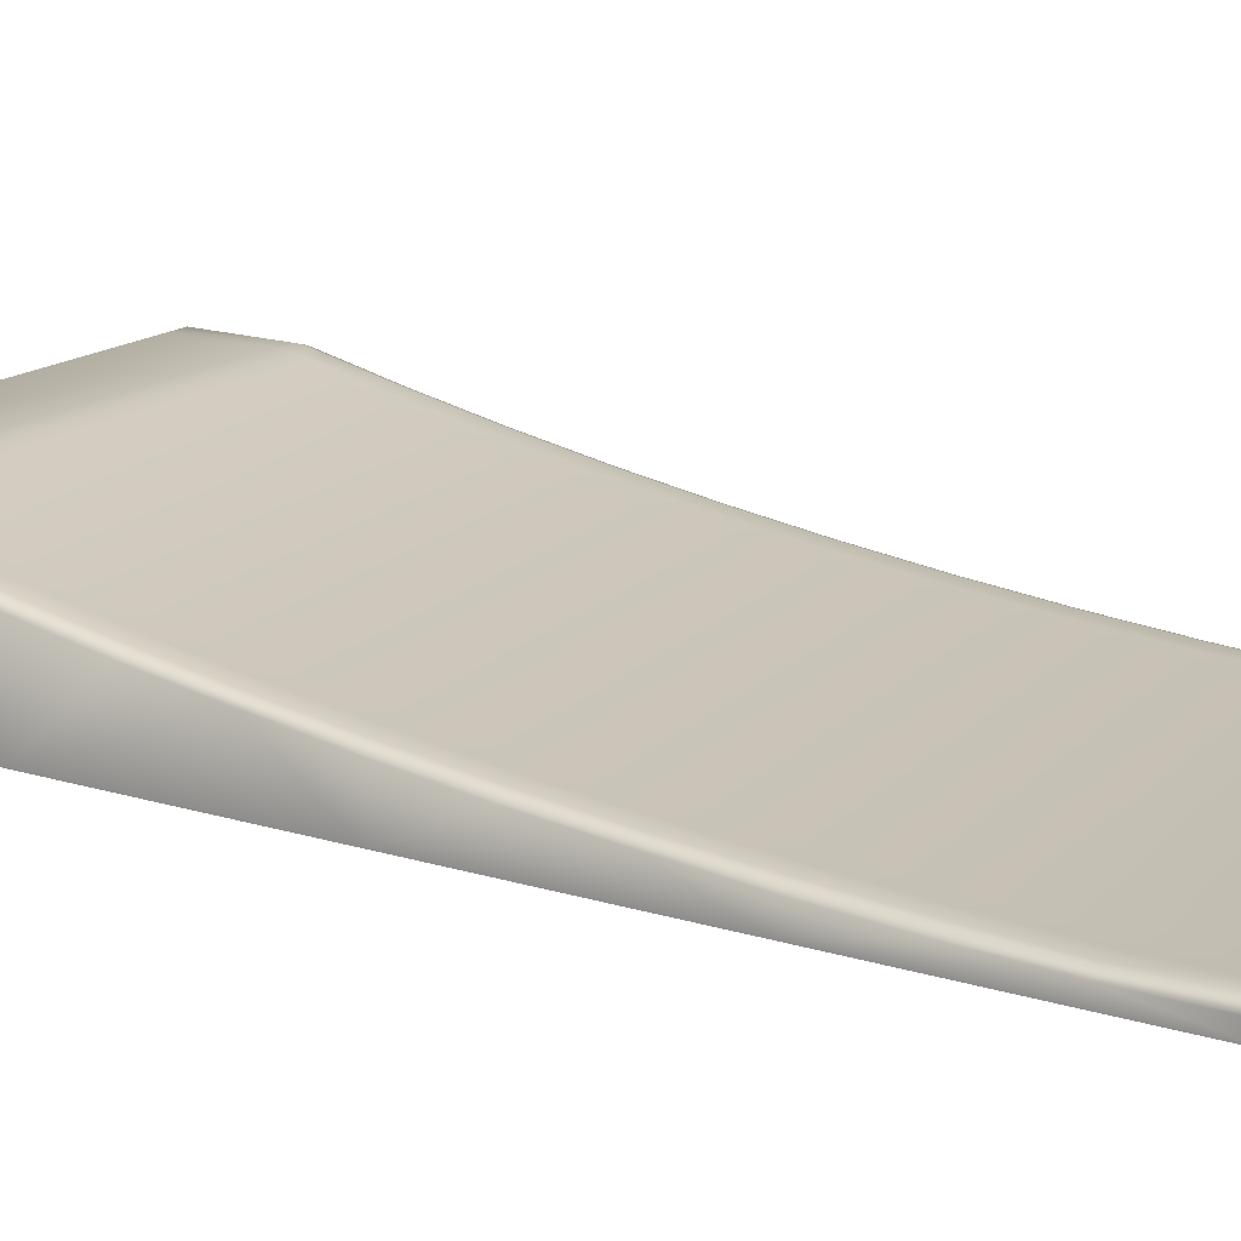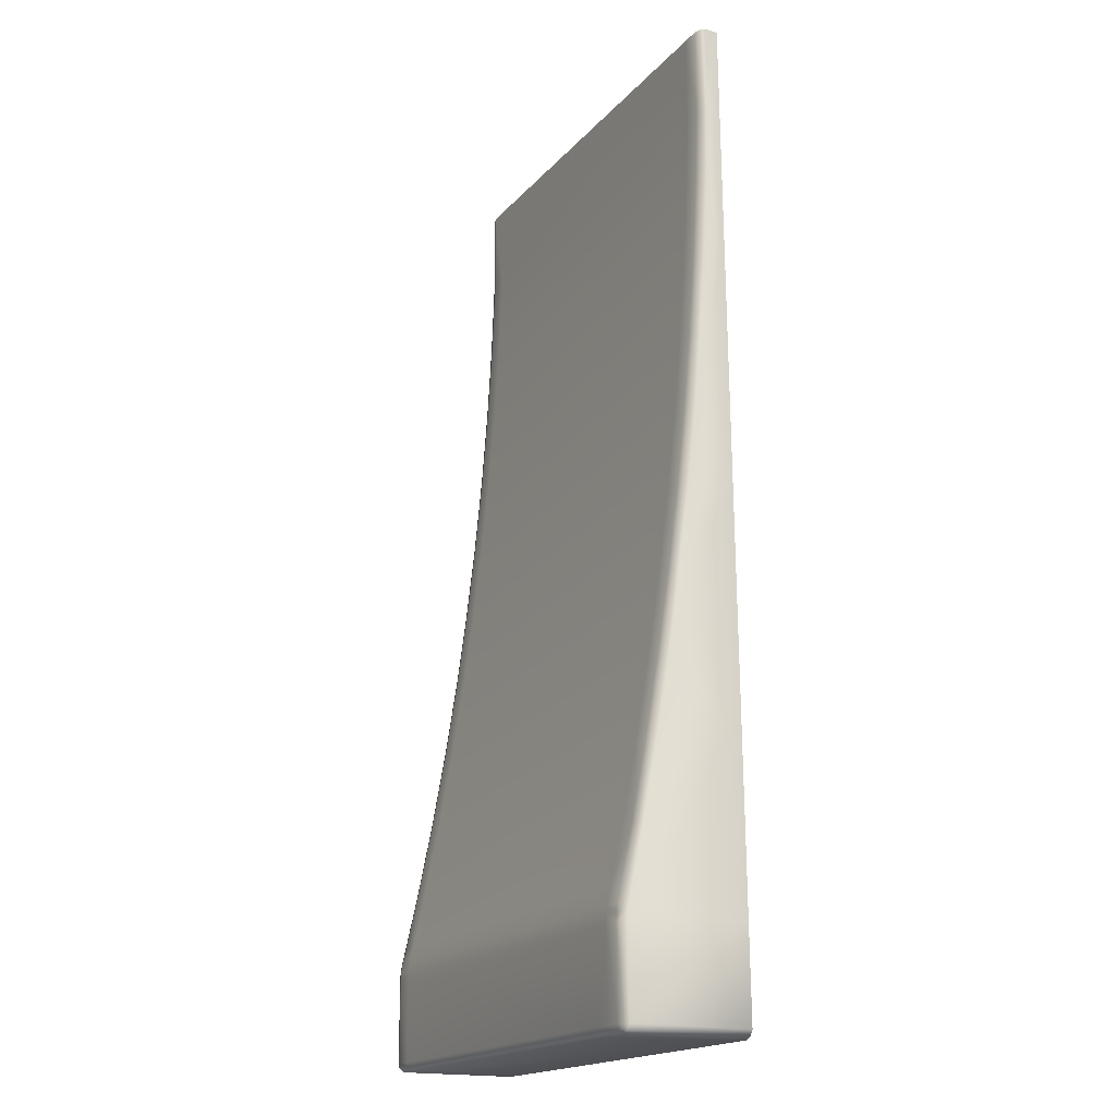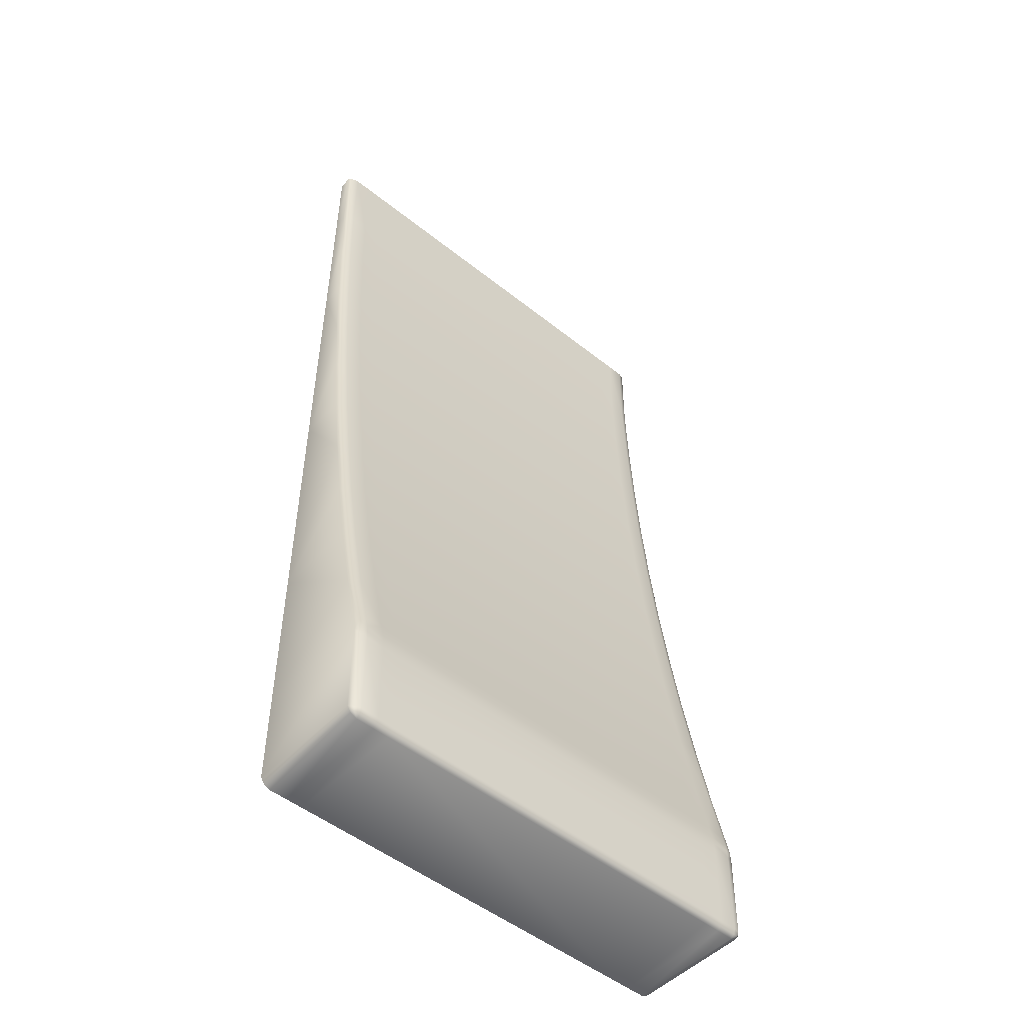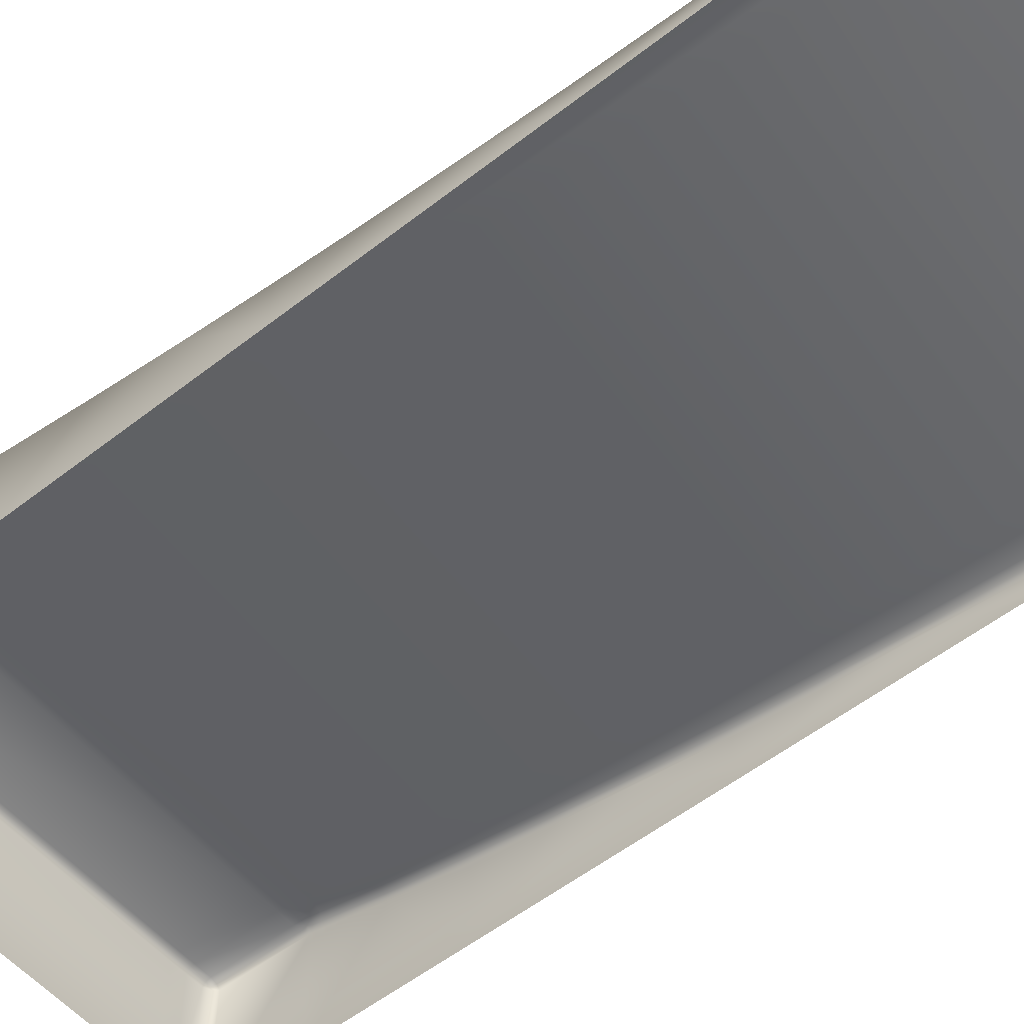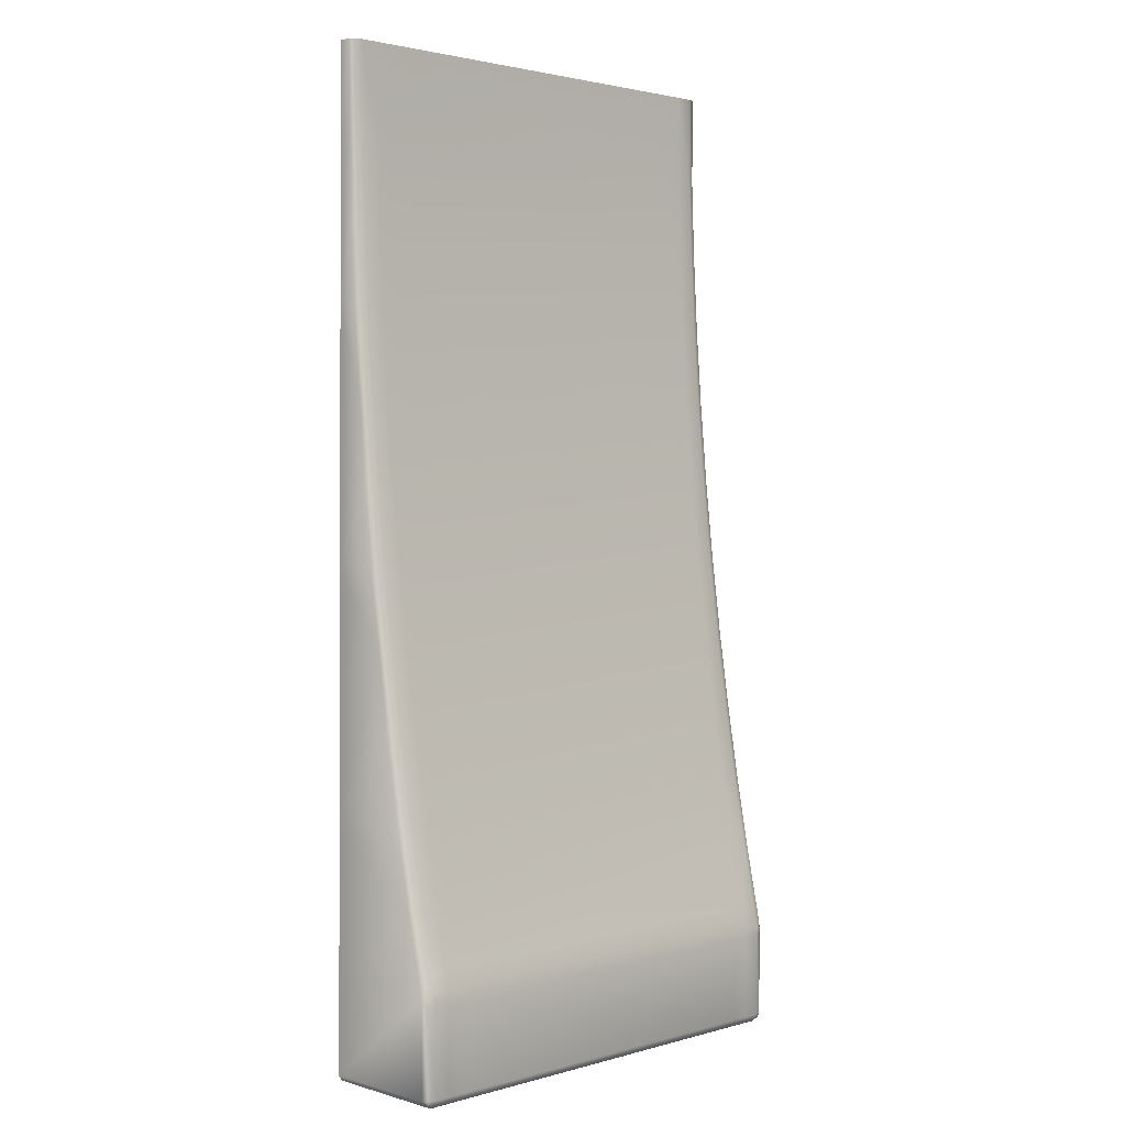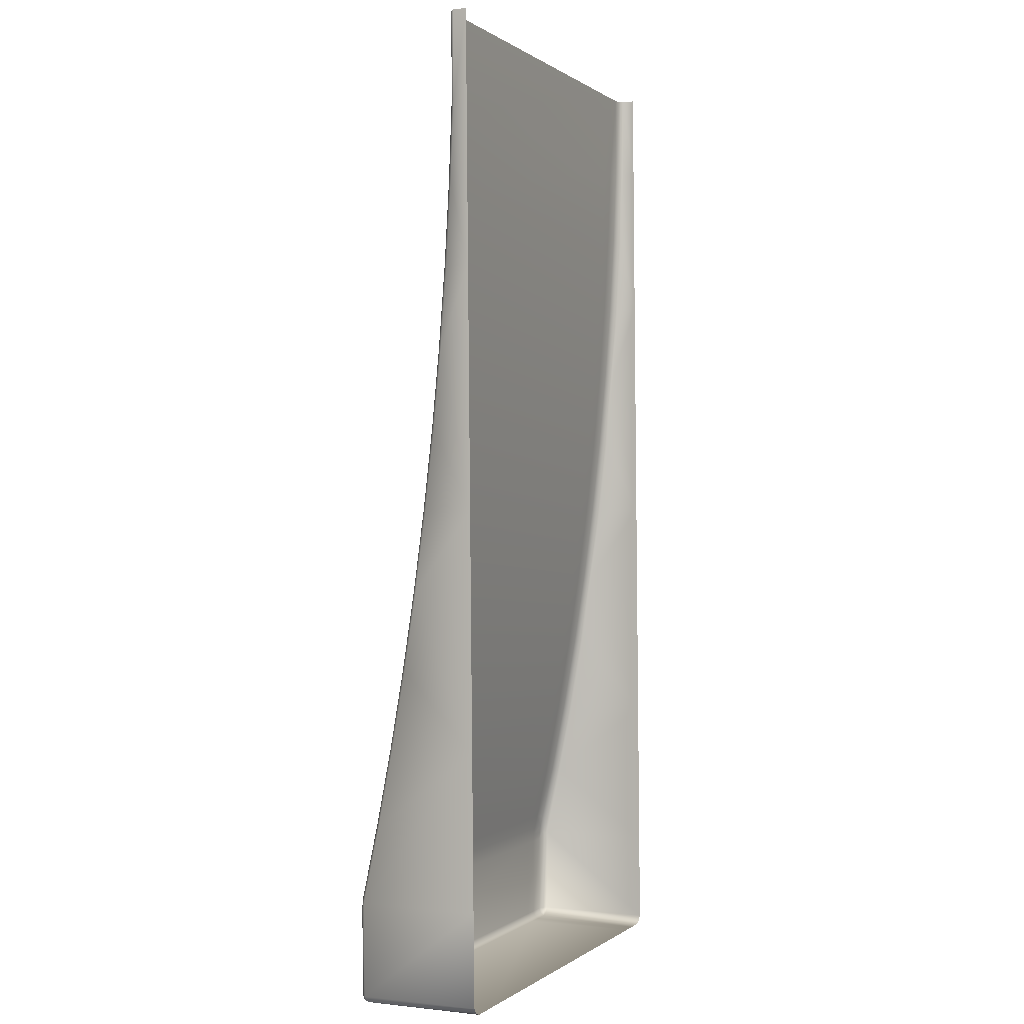
<metadata>
{"format":"obj","ext":"obj","renderer":"f3d","projection":"perspective","resolution":1024,"background":"white","views":[{"elev":16.8,"azim":123.1,"up":"+Z"},{"elev":-18.2,"azim":62.2,"up":"+Y"},{"elev":-49.4,"azim":-41.7,"up":"+Y"},{"elev":-54.3,"azim":129.5,"up":"+Z"},{"elev":2.2,"azim":-44.5,"up":"+Y"},{"elev":0.1,"azim":113.7,"up":"+Y"}]}
</metadata>
<code>
o Merged
g Merged
v -6.822 -21.46 -0.6776
v -6.822 -21.07 -0.6743
v -8.614 -21.07 -0.6775
v -8.614 -21.46 -0.6779
v -8.614 -21.03 -0.6804
v -6.822 -21.49 -0.6877
v -8.691 -21.03 -0.6805
v -8.691 -21.07 -0.6777
v -6.744 -21.46 -0.6776
v -8.691 -21.46 -0.6779
v -6.744 -21.49 -0.6877
v -8.614 -21.49 -0.6878
v -8.776 -21.03 -0.6807
v -8.776 -21.07 -0.6778
v -8.691 -21.49 -0.6878
v -8.776 -20.99 -0.6861
v -8.776 -21.46 -0.6779
v -8.802 -21.03 -0.6865
v -8.691 -20.99 -0.6859
v -8.809 -21.05 -0.6877
v -6.822 -21.03 -0.6769
v -6.822 -21.5 -0.7061
v -8.614 -20.99 -0.6857
v -6.744 -21.5 -0.7061
v -6.744 -21.07 -0.6742
v -8.614 -21.5 -0.7061
v -6.744 -21.5 -1.272
v -6.822 -21.5 -1.272
v -6.659 -21.5 -1.272
v -8.614 -21.5 -1.272
v -6.659 -21.5 -0.7061
v -6.627 -21.49 -1.272
v -6.627 -21.49 -0.7059
v -8.691 -21.5 -0.7061
v -6.634 -21.48 -0.6916
v -8.691 -21.5 -1.272
v -6.659 -21.49 -0.6876
v -8.776 -21.49 -0.6878
v -6.659 -21.46 -0.6776
v -8.776 -21.5 -0.7061
v -8.776 -21.5 -1.272
v -8.802 -21.48 -0.6918
v -8.809 -21.49 -0.706
v -8.809 -21.49 -1.272
v -8.809 -21.46 -0.6878
v -6.627 -21.46 -0.6874
v -8.826 -21.46 -0.706
v -8.809 -21.49 -0.706
v -8.809 -21.49 -1.272
v -8.826 -21.46 -1.272
v -8.826 -21.03 -0.7058
v -8.826 -21.03 -1.268
v -6.659 -21.07 -0.674
v -8.809 -21 -0.693
v -8.826 -20.67 -0.7862
v -8.809 -20.97 -0.7015
v -8.826 -20.3 -1.261
v -6.609 -21.46 -0.7057
v -6.627 -21.49 -0.7059
v -6.627 -21.49 -1.272
v -6.609 -21.46 -1.272
v -6.609 -21.03 -1.268
v -6.627 -21.05 -0.6836
v -6.609 -21.03 -0.7016
v -6.609 -20.3 -1.261
v -6.633 -21.03 -0.6823
v -6.744 -21.03 -0.6767
v -6.659 -21.03 -0.6766
v -8.776 -20.94 -0.6982
v -6.822 -20.99 -0.682
v -6.744 -20.99 -0.6819
v -8.809 -20.67 -0.7681
v -6.659 -20.99 -0.6817
v -6.627 -21 -0.6886
v -8.691 -20.92 -0.7011
v -6.627 -20.97 -0.6968
v -8.614 -20.92 -0.7009
v -6.822 -20.92 -0.6968
v -6.744 -20.92 -0.6966
v -8.776 -20.67 -0.7583
v -6.659 -20.94 -0.6934
v -8.826 -20.3 -0.8588
v -6.609 -20.67 -0.7799
v -8.809 -20.3 -0.8408
v -8.826 -19.93 -0.9238
v -8.691 -20.67 -0.758
v -8.776 -20.3 -0.831
v -8.809 -19.93 -0.9059
v -8.826 -19.56 -0.9812
v -8.826 -19.19 -1.25
v -6.627 -20.67 -0.7616
v -6.659 -20.67 -0.7519
v -8.614 -20.67 -0.7577
v -6.744 -20.67 -0.7522
v -6.822 -20.67 -0.7524
v -8.691 -20.3 -0.8307
v -8.614 -20.3 -0.8304
v -6.822 -20.3 -0.8239
v -6.744 -20.3 -0.8236
v -6.659 -20.3 -0.8232
v -6.627 -20.3 -0.8329
v -8.776 -19.93 -0.8962
v -8.691 -19.93 -0.8958
v -8.614 -19.93 -0.8954
v -6.822 -19.93 -0.8883
v -6.744 -19.93 -0.8879
v -8.809 -19.56 -0.9634
v -8.776 -19.56 -0.9537
v -8.691 -19.56 -0.9533
v -8.826 -19.19 -1.031
v -8.809 -19.19 -1.013
v -8.614 -19.56 -0.953
v -8.826 -18.81 -1.074
v -8.776 -19.19 -1.004
v -8.826 -18.44 -1.109
v -8.809 -18.81 -1.056
v -8.826 -18.06 -1.24
v -8.691 -19.19 -1.003
v -8.776 -18.81 -1.046
v -8.809 -18.44 -1.091
v -6.822 -19.56 -0.9456
v -8.614 -19.19 -1.003
v -8.691 -18.81 -1.046
v -8.826 -18.06 -1.137
v -8.776 -18.44 -1.082
v -8.809 -18.06 -1.119
v -8.826 -17.68 -1.158
v -8.826 -17.3 -1.171
v -8.826 -17.3 -1.233
v -8.809 -17.68 -1.14
v -8.826 -16.89 -1.17
v -8.826 -16.89 -1.229
v -8.776 -18.06 -1.11
v -8.809 -17.3 -1.154
v -8.809 -16.89 -1.153
v -8.691 -18.44 -1.081
v -8.776 -17.3 -1.145
v -8.776 -16.89 -1.144
v -8.776 -17.68 -1.131
v -8.614 -18.81 -1.046
v -8.691 -18.06 -1.11
v -8.691 -17.68 -1.131
v -8.691 -17.3 -1.145
v -8.691 -16.89 -1.143
v -8.614 -18.44 -1.081
v -8.614 -17.3 -1.144
v -8.614 -16.89 -1.143
v -8.614 -17.68 -1.13
v -8.614 -18.06 -1.109
v -6.822 -17.3 -1.139
v -6.822 -16.89 -1.138
v -6.822 -17.68 -1.125
v -6.822 -18.06 -1.103
v -6.822 -18.44 -1.075
v -6.822 -18.81 -1.039
v -6.822 -19.19 -0.9958
v -6.744 -17.3 -1.139
v -6.744 -16.89 -1.138
v -6.744 -17.68 -1.125
v -6.744 -18.06 -1.103
v -6.744 -18.44 -1.074
v -6.744 -18.81 -1.038
v -6.744 -19.19 -0.9954
v -6.744 -19.56 -0.9452
v -6.659 -17.3 -1.139
v -6.659 -16.89 -1.137
v -6.659 -17.68 -1.125
v -6.659 -18.06 -1.103
v -6.659 -18.44 -1.074
v -6.659 -18.81 -1.038
v -6.659 -19.19 -0.995
v -6.659 -19.56 -0.9448
v -6.659 -19.93 -0.8875
v -6.627 -17.3 -1.149
v -6.627 -16.89 -1.147
v -6.627 -17.68 -1.134
v -6.627 -18.06 -1.113
v -6.627 -18.44 -1.084
v -6.627 -18.81 -1.048
v -6.627 -19.19 -1.005
v -6.627 -19.56 -0.9545
v -6.627 -19.93 -0.8972
v -6.609 -17.3 -1.167
v -6.609 -16.89 -1.165
v -6.609 -16.89 -1.229
v -6.609 -17.3 -1.233
v -6.609 -18.06 -1.24
v -6.609 -17.68 -1.152
v -6.609 -18.06 -1.131
v -6.609 -20.3 -0.8511
v -6.609 -18.44 -1.102
v -6.609 -19.19 -1.25
v -6.609 -19.93 -0.9154
v -6.609 -18.81 -1.066
v -6.609 -19.56 -0.9727
v -6.609 -19.19 -1.023
f 1 2 3
f 3 4 1
f 5 3 2
f 6 1 4
f 3 5 7
f 4 3 8
f 7 8 3
f 2 1 9
f 8 10 4
f 1 6 11
f 11 9 1
f 4 12 6
f 12 4 10
f 8 7 13
f 10 8 14
f 13 14 8
f 10 15 12
f 16 13 7
f 14 17 10
f 15 10 17
f 14 13 18
f 18 13 16
f 19 7 5
f 7 19 16
f 18 20 14
f 17 14 20
f 2 21 5
f 22 6 12
f 5 23 19
f 23 5 21
f 24 11 6
f 6 22 24
f 21 2 25
f 9 25 2
f 12 26 22
f 26 12 15
f 27 24 22
f 22 28 27
f 28 22 26
f 24 27 29
f 26 30 28
f 29 31 24
f 11 24 31
f 31 29 32
f 32 33 31
f 30 26 34
f 15 34 26
f 31 33 35
f 34 36 30
f 31 37 11
f 9 11 37
f 35 37 31
f 34 15 38
f 37 39 9
f 39 37 35
f 25 9 39
f 17 38 15
f 36 34 40
f 38 40 34
f 40 41 36
f 42 38 17
f 40 38 42
f 41 40 43
f 43 44 41
f 42 43 40
f 17 45 42
f 20 45 17
f 35 46 39
f 42 45 47
f 47 48 42
f 49 48 47
f 47 50 49
f 45 20 51
f 51 47 45
f 50 47 51
f 51 20 18
f 51 52 50
f 39 53 25
f 53 39 46
f 18 54 51
f 16 54 18
f 52 51 55
f 51 54 56
f 56 54 16
f 55 51 56
f 55 57 52
f 58 46 35
f 35 59 58
f 59 60 61
f 61 58 59
f 58 61 62
f 63 46 58
f 46 63 53
f 62 64 58
f 58 64 63
f 64 62 65
f 53 63 66
f 66 63 64
f 67 25 53
f 25 67 21
f 66 68 53
f 53 68 67
f 16 69 56
f 70 21 67
f 21 70 23
f 71 67 68
f 67 71 70
f 56 72 55
f 72 56 69
f 73 68 66
f 68 73 71
f 64 74 66
f 66 74 73
f 75 69 16
f 16 19 75
f 64 76 74
f 73 74 76
f 19 23 77
f 77 23 70
f 77 75 19
f 78 70 71
f 70 78 77
f 79 71 73
f 71 79 78
f 80 69 75
f 69 80 72
f 73 81 79
f 76 81 73
f 82 55 72
f 55 82 57
f 76 64 83
f 72 84 82
f 84 72 80
f 65 83 64
f 82 85 57
f 85 82 84
f 75 86 80
f 86 75 77
f 80 87 84
f 87 80 86
f 84 88 85
f 88 84 87
f 57 85 89
f 89 85 88
f 89 90 57
f 81 76 91
f 83 91 76
f 79 81 92
f 91 92 81
f 77 93 86
f 92 94 79
f 78 79 94
f 77 78 95
f 95 93 77
f 94 95 78
f 96 86 93
f 86 96 87
f 97 93 95
f 93 97 96
f 98 95 94
f 95 98 97
f 99 94 92
f 94 99 98
f 100 92 91
f 92 100 99
f 101 91 83
f 91 101 100
f 102 87 96
f 87 102 88
f 103 96 97
f 96 103 102
f 104 97 98
f 97 104 103
f 105 98 99
f 98 105 104
f 106 99 100
f 99 106 105
f 107 88 102
f 88 107 89
f 108 102 103
f 102 108 107
f 109 103 104
f 103 109 108
f 110 89 107
f 89 110 90
f 111 107 108
f 107 111 110
f 112 104 105
f 104 112 109
f 110 113 90
f 113 110 111
f 114 108 109
f 108 114 111
f 90 113 115
f 111 116 113
f 116 111 114
f 115 113 116
f 115 117 90
f 109 118 114
f 118 109 112
f 114 119 116
f 119 114 118
f 116 120 115
f 120 116 119
f 105 121 112
f 121 105 106
f 112 122 118
f 122 112 121
f 118 123 119
f 123 118 122
f 124 115 120
f 115 124 117
f 119 125 120
f 125 119 123
f 120 126 124
f 126 120 125
f 124 127 117
f 127 124 126
f 117 127 128
f 128 129 117
f 126 130 127
f 128 127 130
f 131 132 129
f 129 128 131
f 125 133 126
f 130 126 133
f 131 128 134
f 130 134 128
f 134 135 131
f 123 136 125
f 133 125 136
f 135 134 137
f 137 138 135
f 134 130 139
f 133 139 130
f 139 137 134
f 122 140 123
f 136 123 140
f 139 133 141
f 136 141 133
f 137 139 142
f 141 142 139
f 138 137 143
f 142 143 137
f 143 144 138
f 141 136 145
f 140 145 136
f 144 143 146
f 146 147 144
f 143 142 148
f 148 146 143
f 142 141 149
f 149 148 142
f 145 149 141
f 147 146 150
f 150 151 147
f 146 148 152
f 152 150 146
f 148 149 153
f 153 152 148
f 149 145 154
f 154 153 149
f 145 140 155
f 155 154 145
f 140 122 156
f 156 155 140
f 121 156 122
f 151 150 157
f 157 158 151
f 150 152 159
f 159 157 150
f 152 153 160
f 160 159 152
f 153 154 161
f 161 160 153
f 154 155 162
f 162 161 154
f 155 156 163
f 163 162 155
f 156 121 164
f 164 163 156
f 106 164 121
f 158 157 165
f 165 166 158
f 157 159 167
f 167 165 157
f 159 160 168
f 168 167 159
f 160 161 169
f 169 168 160
f 161 162 170
f 170 169 161
f 162 163 171
f 171 170 162
f 163 164 172
f 172 171 163
f 164 106 173
f 173 172 164
f 100 173 106
f 173 100 101
f 166 165 174
f 174 175 166
f 165 167 176
f 176 174 165
f 167 168 177
f 177 176 167
f 168 169 178
f 178 177 168
f 169 170 179
f 179 178 169
f 170 171 180
f 180 179 170
f 171 172 181
f 181 180 171
f 172 173 182
f 101 182 173
f 182 181 172
f 175 174 183
f 183 184 175
f 185 184 183
f 183 186 185
f 187 186 183
f 188 183 174
f 174 176 188
f 183 188 187
f 189 188 176
f 188 189 187
f 176 177 189
f 182 101 190
f 83 190 101
f 190 83 65
f 191 189 177
f 189 191 187
f 177 178 191
f 192 187 191
f 190 193 182
f 193 190 65
f 181 182 193
f 194 191 178
f 191 194 192
f 178 179 194
f 193 195 181
f 195 193 65
f 65 192 195
f 180 181 195
f 196 194 179
f 194 196 192
f 179 180 196
f 196 195 192
f 195 196 180

</code>
